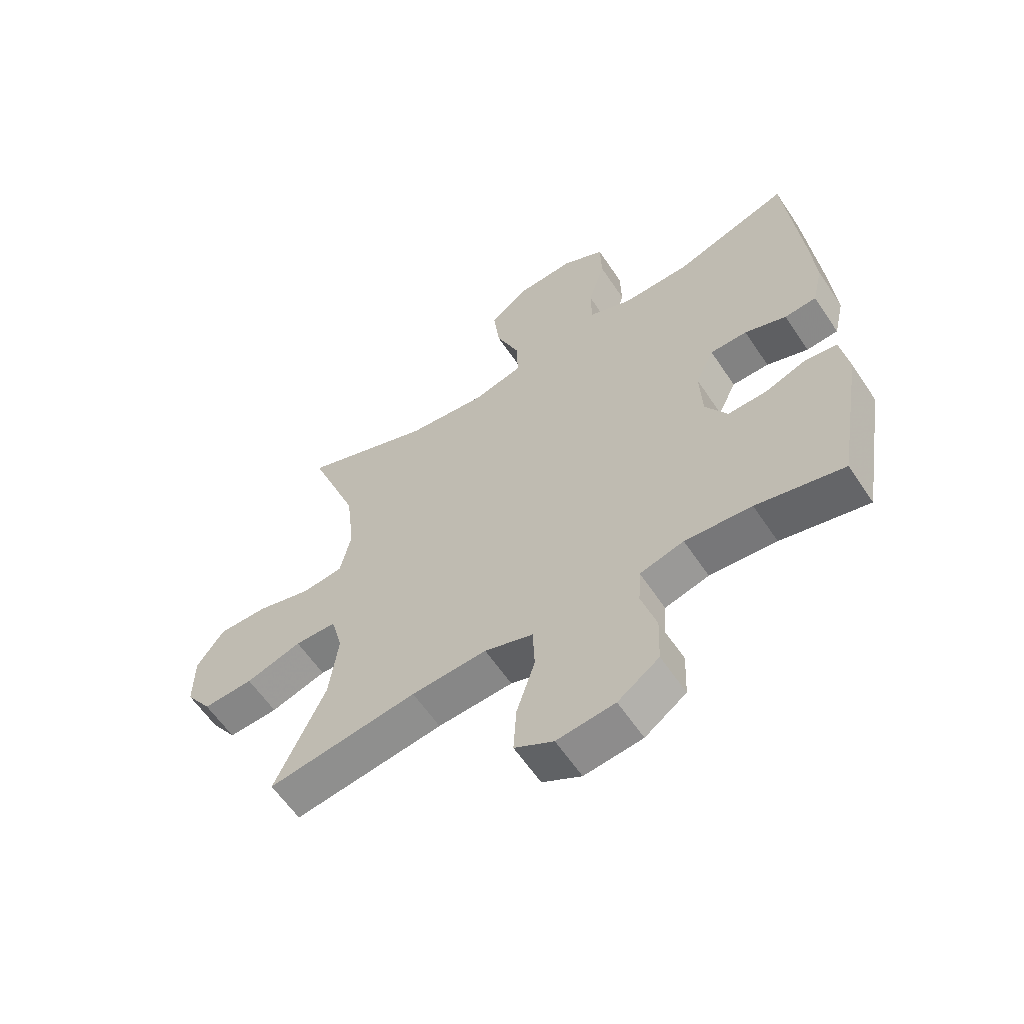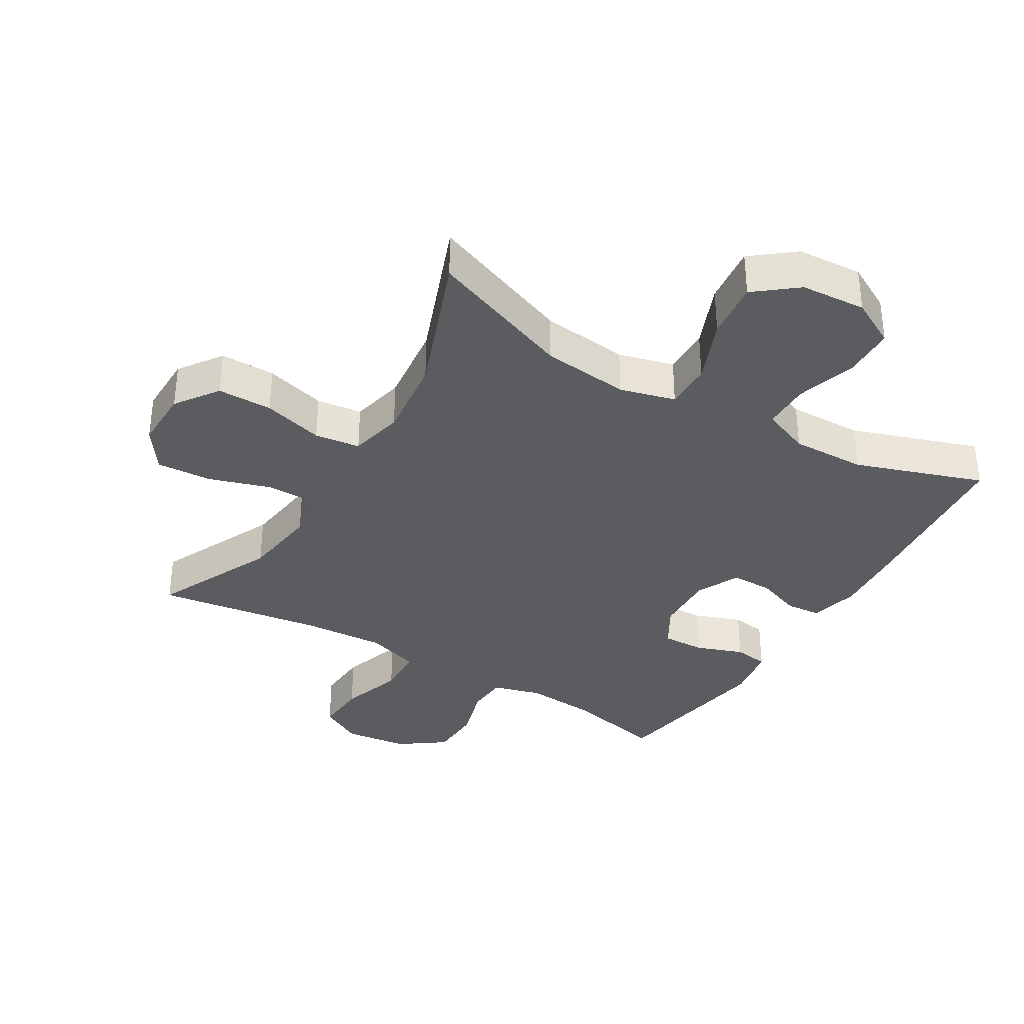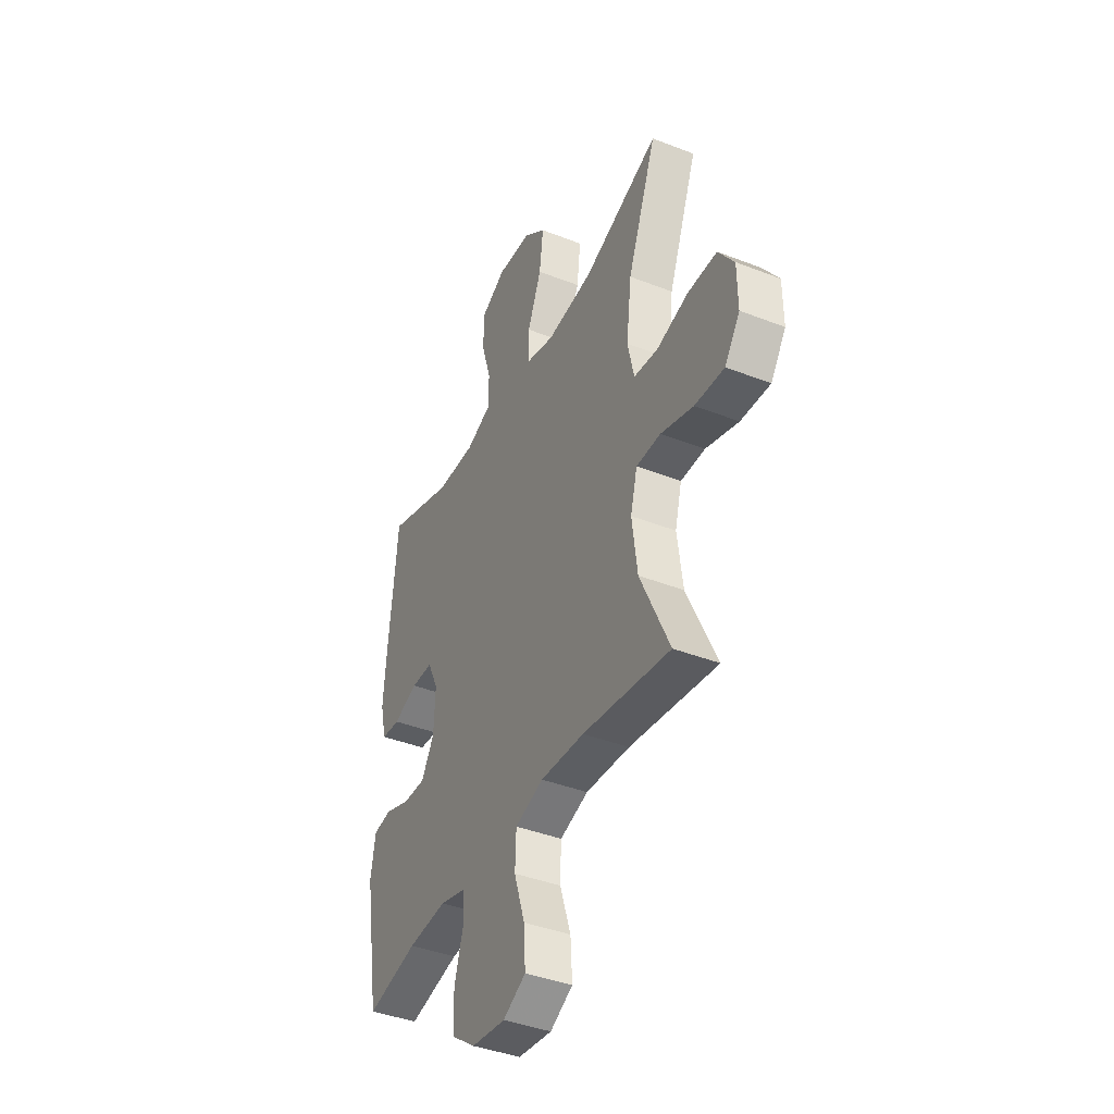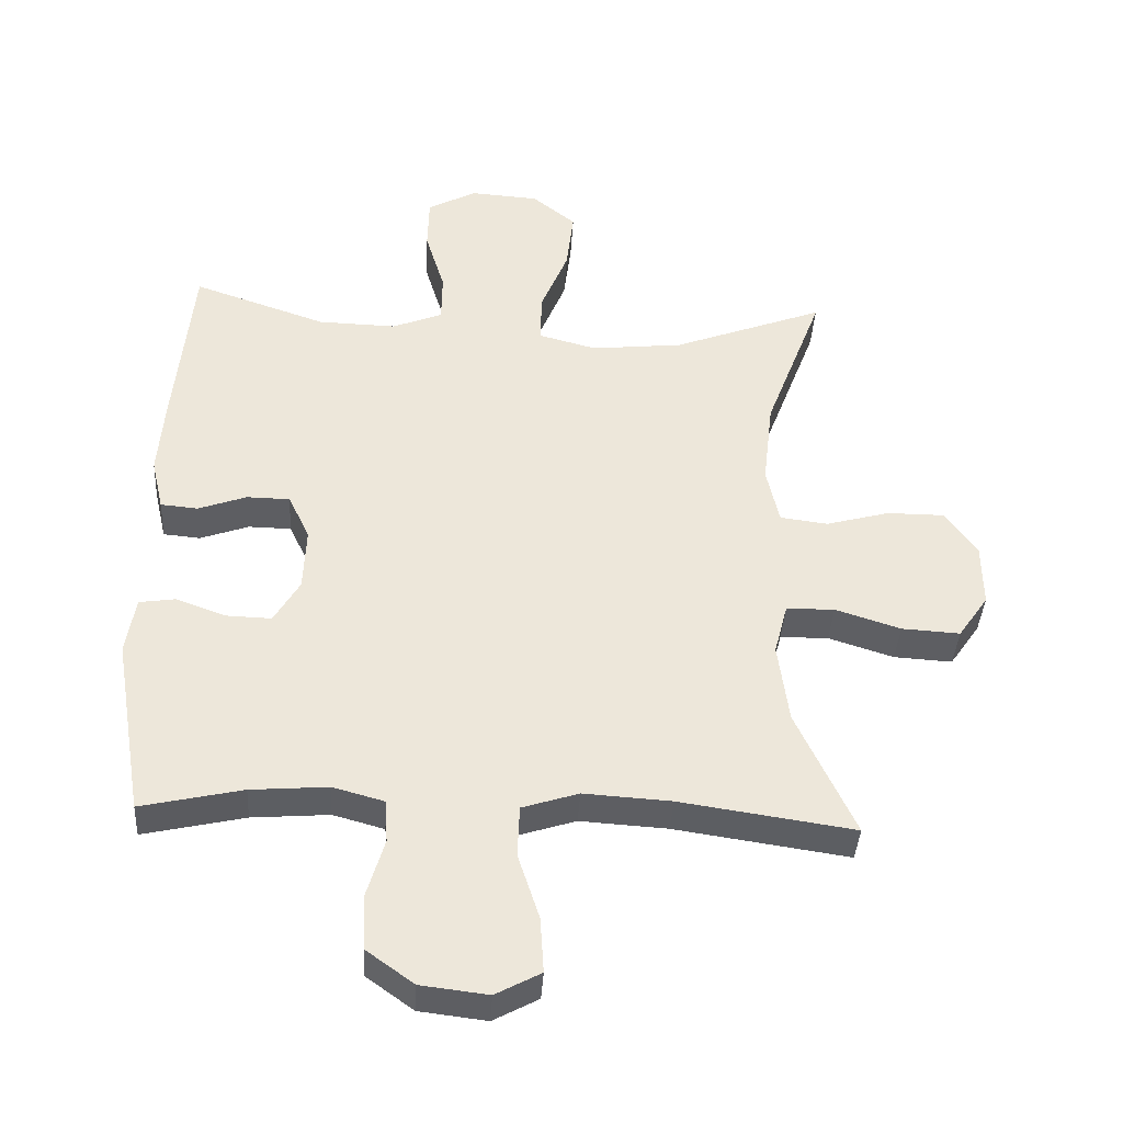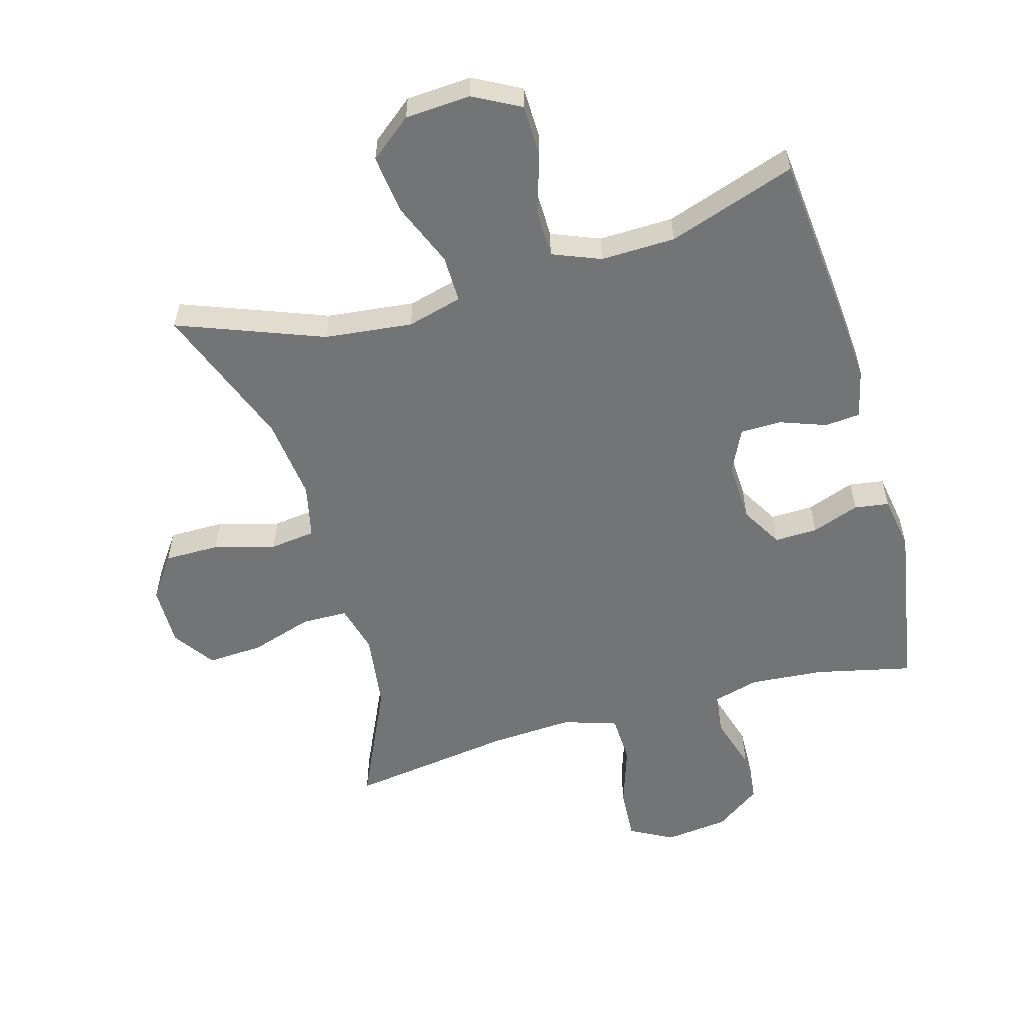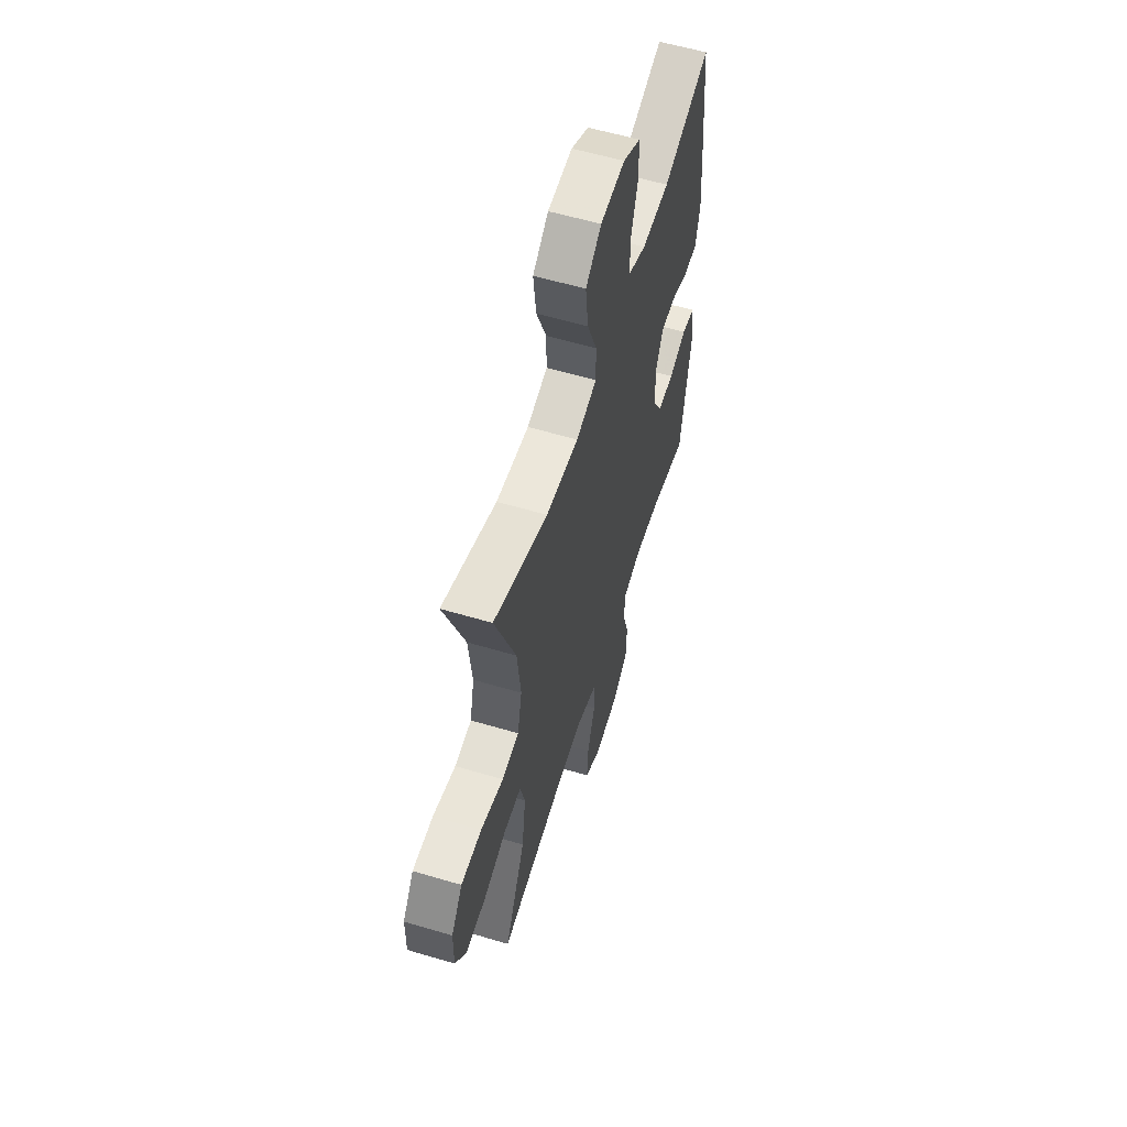
<metadata>
{"format":"obj","ext":"obj","renderer":"f3d","projection":"perspective","resolution":1024,"background":"white","views":[{"elev":-60.1,"azim":33.6,"up":"+Z"},{"elev":-35.1,"azim":-30.9,"up":"+Y"},{"elev":-40.6,"azim":-115.6,"up":"+Z"},{"elev":-38.9,"azim":176.6,"up":"+Z"},{"elev":-56.1,"azim":15.8,"up":"+Y"},{"elev":58.2,"azim":-72.9,"up":"+Z"}]}
</metadata>
<code>
v 0.5 0.07 0.5
v 0.526 0.07 0.233
v 0.535 0.07 0.116
v 0.517 0.07 0.039
v 0.462 0.07 0.034
v 0.39 0.07 0.06
v 0.326 0.07 0.059
v 0.294 0.07 -0.008
v 0.298 0.07 -0.103
v 0.336 0.07 -0.168
v 0.403 0.07 -0.166
v 0.477 0.07 -0.139
v 0.531 0.07 -0.147
v 0.545 0.07 -0.232
v 0.5 0.07 -0.5
v 0.349 0.07 -0.466
v 0.234 0.07 -0.457
v 0.158 0.07 -0.478
v 0.154 0.07 -0.542
v 0.18 0.07 -0.629
v 0.177 0.07 -0.711
v 0.106 0.07 -0.762
v 0.006 0.07 -0.774
v -0.061 0.07 -0.738
v -0.056 0.07 -0.656
v -0.024 0.07 -0.558
v -0.027 0.07 -0.481
v -0.111 0.07 -0.454
v -0.241 0.07 -0.462
v -0.5 0.07 -0.5
v -0.413 0.07 -0.312
v -0.397 0.07 -0.192
v -0.417 0.07 -0.115
v -0.489 0.07 -0.114
v -0.586 0.07 -0.145
v -0.673 0.07 -0.15
v -0.718 0.07 -0.085
v -0.717 0.07 0.01
v -0.67 0.07 0.077
v -0.584 0.07 0.077
v -0.489 0.07 0.051
v -0.418 0.07 0.06
v -0.399 0.07 0.145
v -0.414 0.07 0.274
v -0.5 0.07 0.5
v -0.274 0.07 0.414
v -0.137 0.07 0.399
v -0.051 0.07 0.422
v -0.052 0.07 0.496
v -0.093 0.07 0.596
v -0.104 0.07 0.688
v -0.039 0.07 0.74
v 0.063 0.07 0.747
v 0.136 0.07 0.708
v 0.138 0.07 0.628
v 0.109 0.07 0.533
v 0.11 0.07 0.459
v 0.185 0.07 0.429
v 0.301 0.07 0.432
v 0.5 0 0.5
v 0.526 0 0.233
v 0.535 0 0.116
v 0.517 0 0.039
v 0.462 0 0.034
v 0.39 0 0.06
v 0.326 0 0.059
v 0.294 0 -0.008
v 0.298 0 -0.103
v 0.336 0 -0.168
v 0.403 0 -0.166
v 0.477 0 -0.139
v 0.531 0 -0.147
v 0.545 0 -0.232
v 0.5 0 -0.5
v 0.349 0 -0.466
v 0.234 0 -0.457
v 0.158 0 -0.478
v 0.154 0 -0.542
v 0.18 0 -0.629
v 0.177 0 -0.711
v 0.106 0 -0.762
v 0.006 0 -0.774
v -0.061 0 -0.738
v -0.056 0 -0.656
v -0.024 0 -0.558
v -0.027 0 -0.481
v -0.111 0 -0.454
v -0.241 0 -0.462
v -0.5 0 -0.5
v -0.413 0 -0.312
v -0.397 0 -0.192
v -0.417 0 -0.115
v -0.489 0 -0.114
v -0.586 0 -0.145
v -0.673 0 -0.15
v -0.718 0 -0.085
v -0.717 0 0.01
v -0.67 0 0.077
v -0.584 0 0.077
v -0.489 0 0.051
v -0.418 0 0.06
v -0.399 0 0.145
v -0.414 0 0.274
v -0.5 0 0.5
v -0.274 0 0.414
v -0.137 0 0.399
v -0.051 0 0.422
v -0.052 0 0.496
v -0.093 0 0.596
v -0.104 0 0.688
v -0.039 0 0.74
v 0.063 0 0.747
v 0.136 0 0.708
v 0.138 0 0.628
v 0.109 0 0.533
v 0.11 0 0.459
v 0.185 0 0.429
v 0.301 0 0.432
f 53 54 55 56
f 53 56 57
f 52 53 57
f 49 50 51 52
f 48 49 52 57
f 47 48 57 58
f 44 45 46
f 43 44 46 47
f 42 43 47 58
f 38 39 40 41
f 38 41 42
f 37 38 42
f 34 35 36 37
f 33 34 37 42
f 32 33 42 58
f 29 30 31
f 28 29 31 32
f 27 28 32 58
f 23 24 25 26
f 19 20 21 22
f 18 19 22 23
f 13 14 15 16
f 11 12 13 16
f 10 11 16 17
f 9 10 17 18
f 3 4 5 6
f 3 6 7
f 59 1 2 3
f 59 3 7
f 58 59 7 8
f 23 26 27 58
f 18 23 58
f 8 9 18 58
f 115 114 113 112
f 116 115 112
f 116 112 111
f 111 110 109 108
f 116 111 108 107
f 117 116 107 106
f 105 104 103
f 106 105 103 102
f 117 106 102 101
f 100 99 98 97
f 101 100 97
f 101 97 96
f 96 95 94 93
f 101 96 93 92
f 117 101 92 91
f 90 89 88
f 91 90 88 87
f 117 91 87 86
f 85 84 83 82
f 81 80 79 78
f 82 81 78 77
f 75 74 73 72
f 75 72 71 70
f 76 75 70 69
f 77 76 69 68
f 65 64 63 62
f 66 65 62
f 62 61 60 118
f 66 62 118
f 67 66 118 117
f 117 86 85 82
f 117 82 77
f 117 77 68 67
f 1 60 61 2
f 2 61 62 3
f 3 62 63 4
f 4 63 64 5
f 5 64 65 6
f 6 65 66 7
f 7 66 67 8
f 8 67 68 9
f 9 68 69 10
f 10 69 70 11
f 11 70 71 12
f 12 71 72 13
f 13 72 73 14
f 14 73 74 15
f 15 74 75 16
f 16 75 76 17
f 17 76 77 18
f 18 77 78 19
f 19 78 79 20
f 20 79 80 21
f 21 80 81 22
f 22 81 82 23
f 23 82 83 24
f 24 83 84 25
f 25 84 85 26
f 26 85 86 27
f 27 86 87 28
f 28 87 88 29
f 29 88 89 30
f 30 89 90 31
f 31 90 91 32
f 32 91 92 33
f 33 92 93 34
f 34 93 94 35
f 35 94 95 36
f 36 95 96 37
f 37 96 97 38
f 38 97 98 39
f 39 98 99 40
f 40 99 100 41
f 41 100 101 42
f 42 101 102 43
f 43 102 103 44
f 44 103 104 45
f 45 104 105 46
f 46 105 106 47
f 47 106 107 48
f 48 107 108 49
f 49 108 109 50
f 50 109 110 51
f 51 110 111 52
f 52 111 112 53
f 53 112 113 54
f 54 113 114 55
f 55 114 115 56
f 56 115 116 57
f 57 116 117 58
f 58 117 118 59
f 59 118 60 1

</code>
